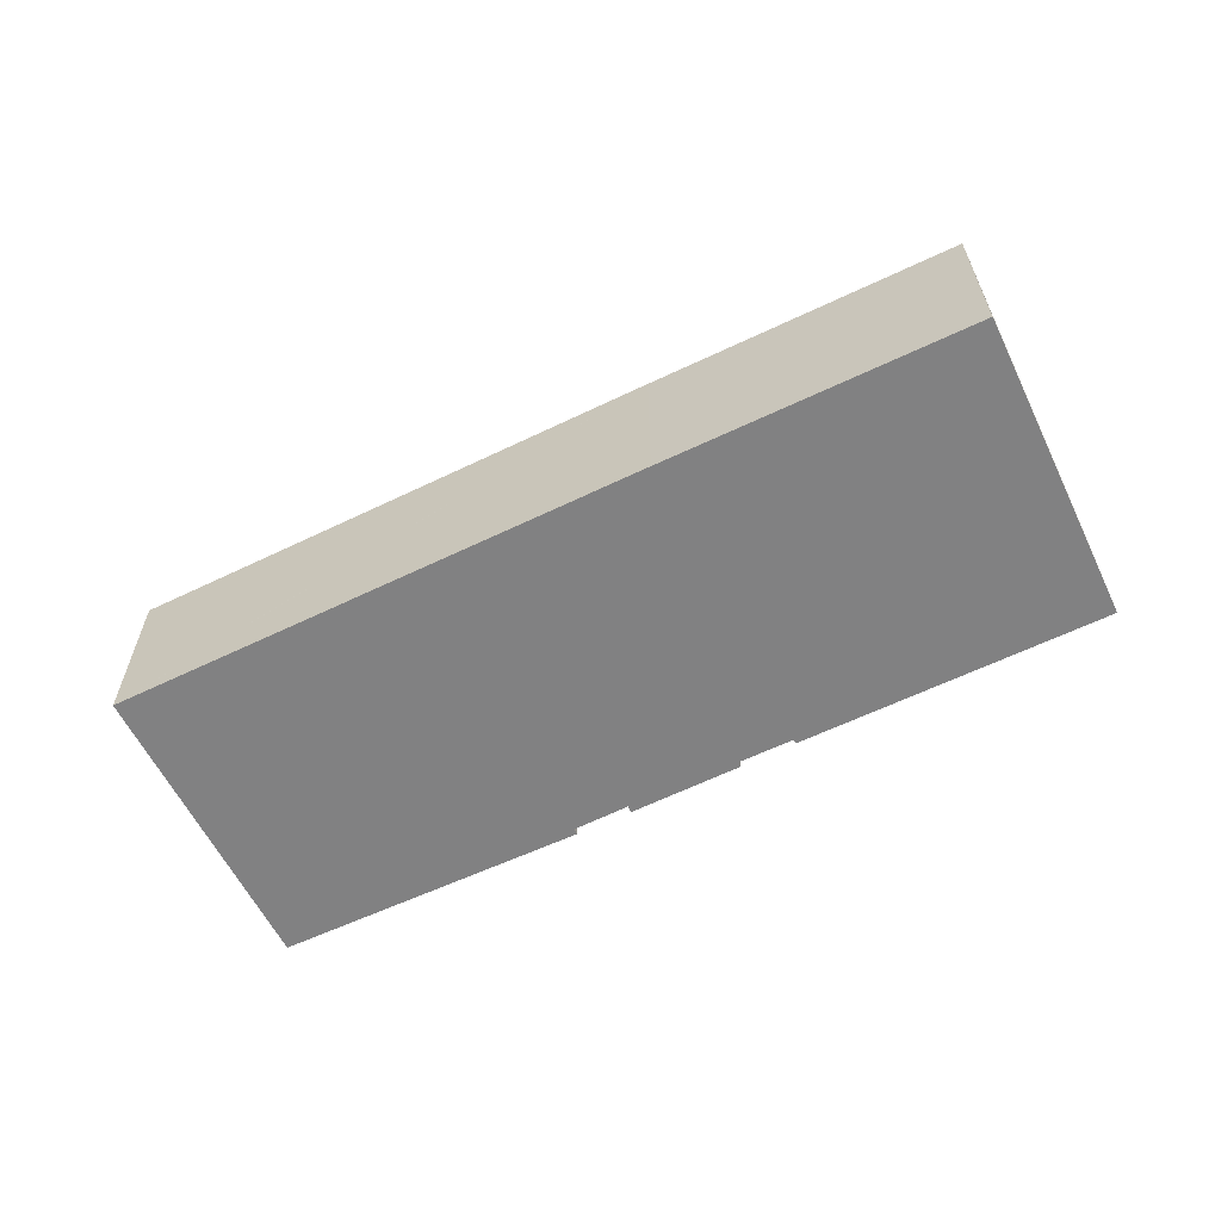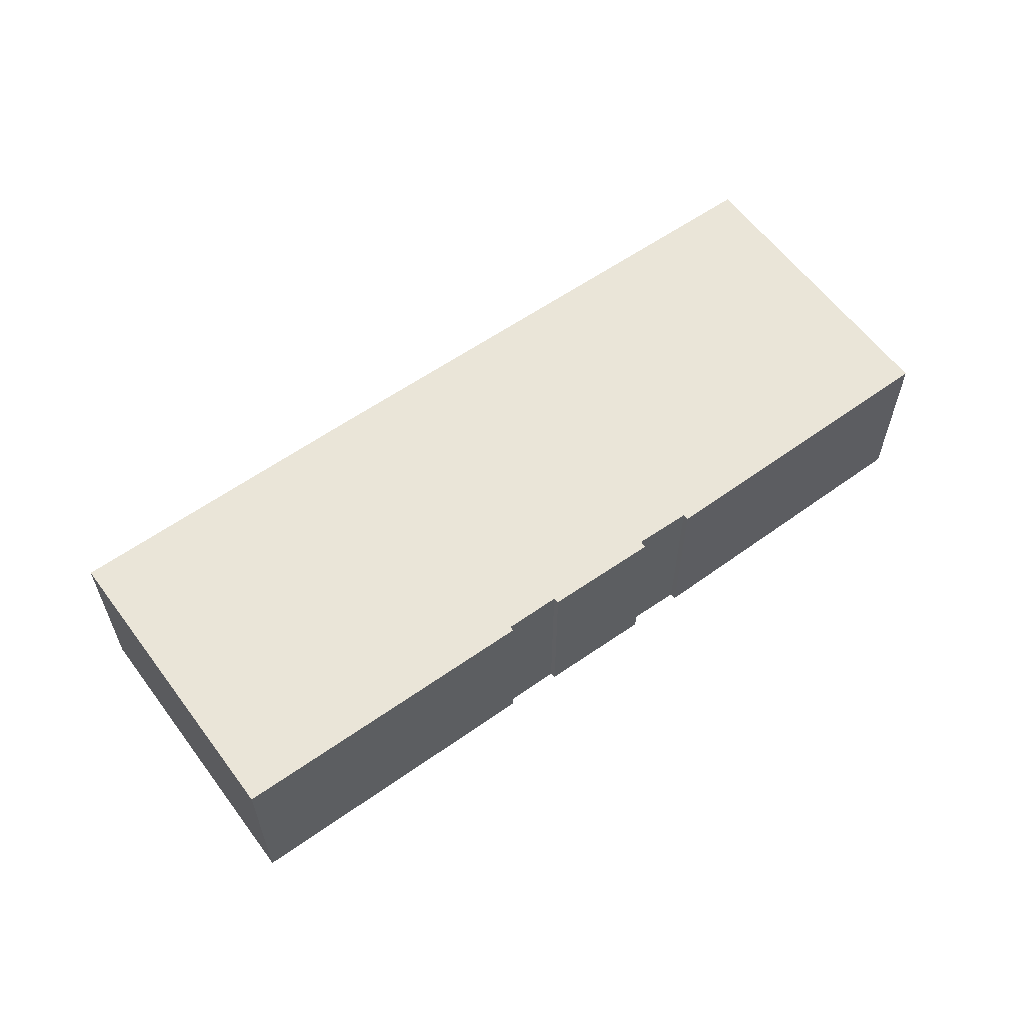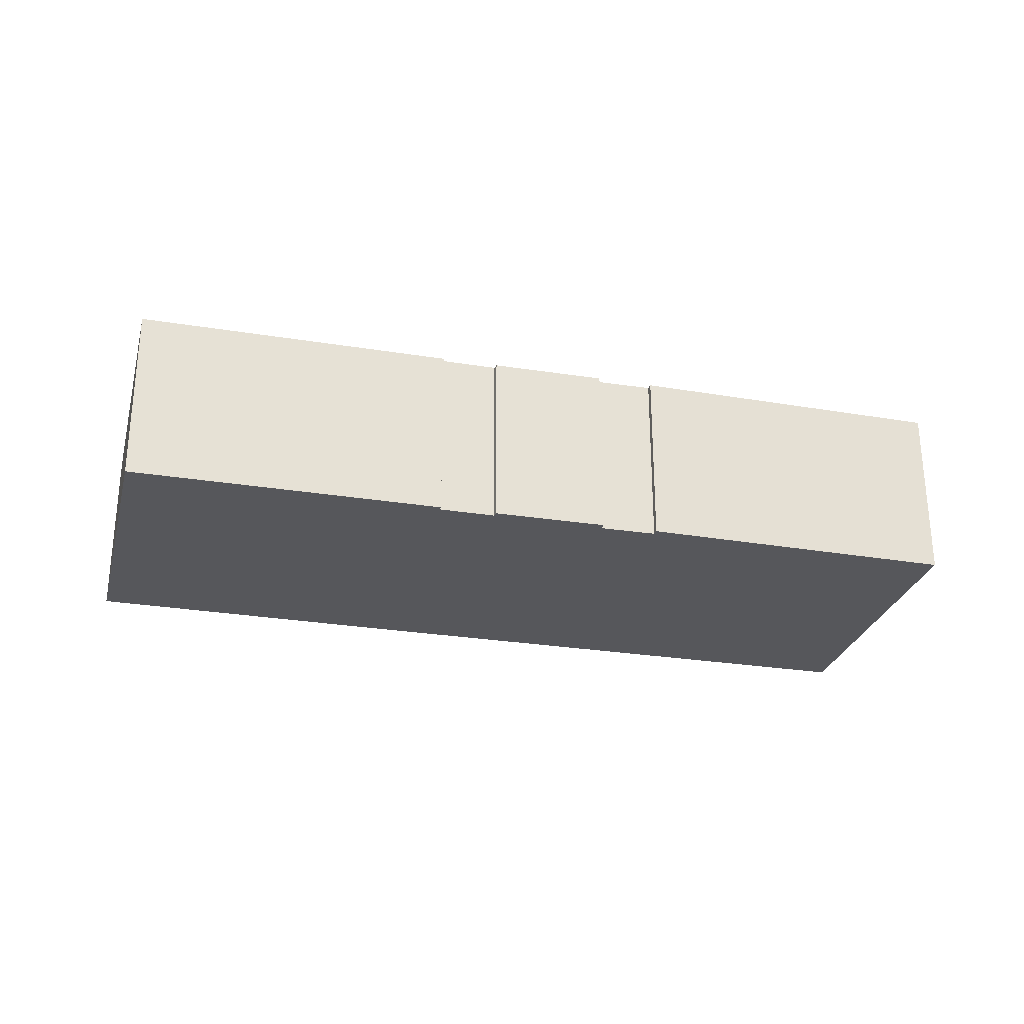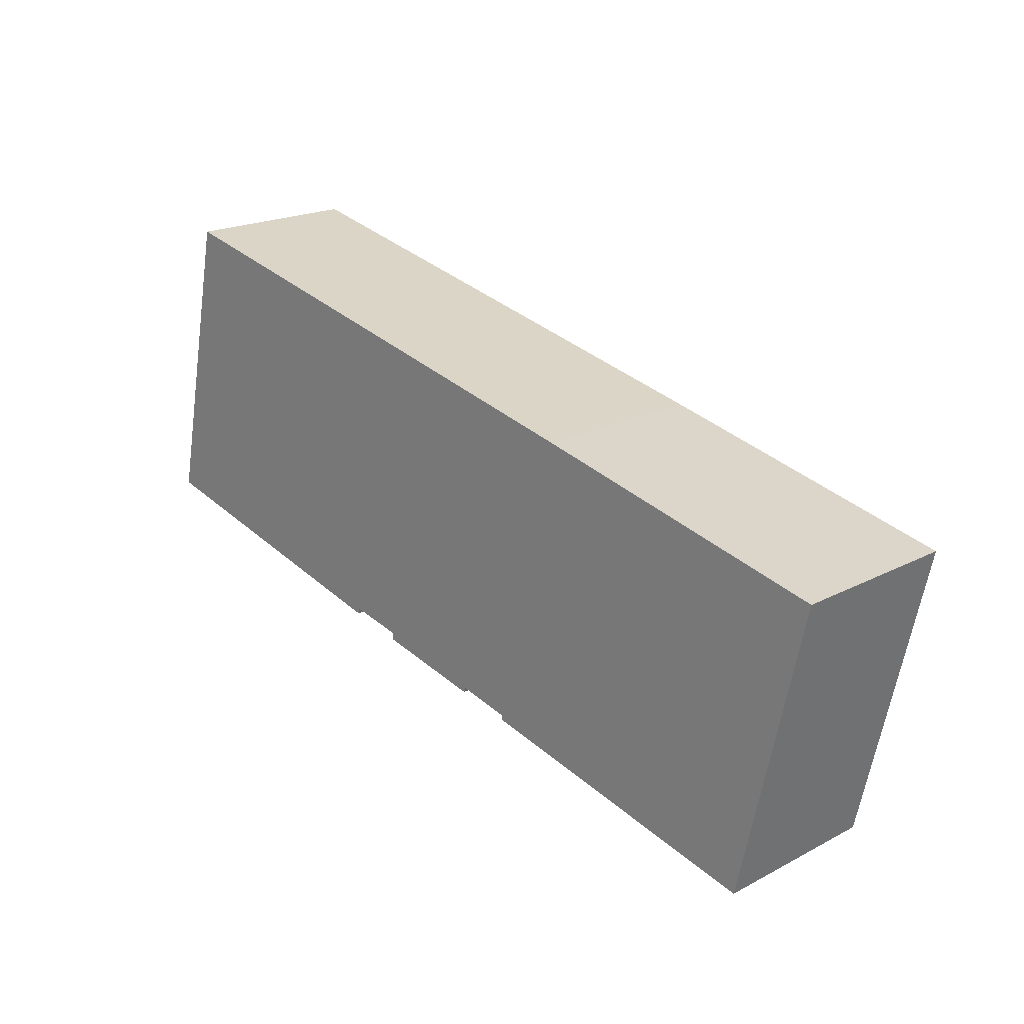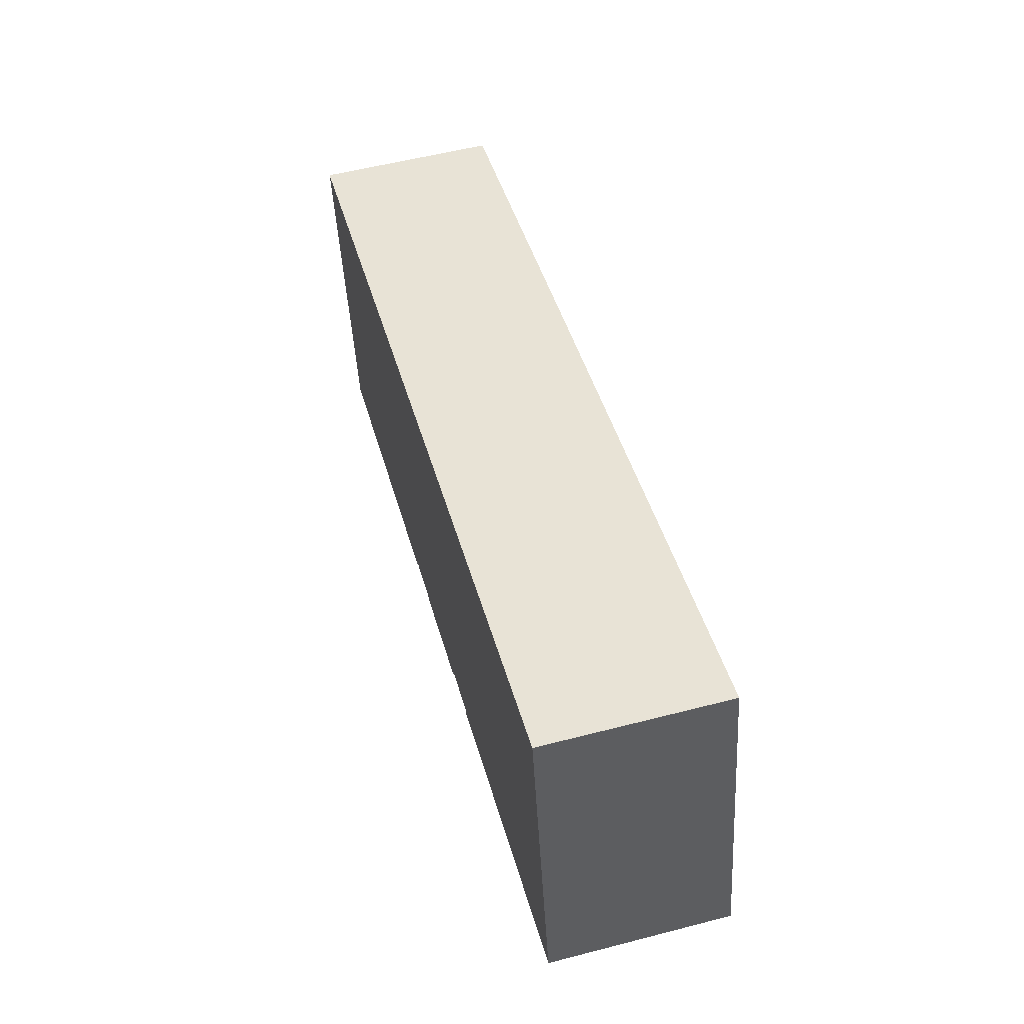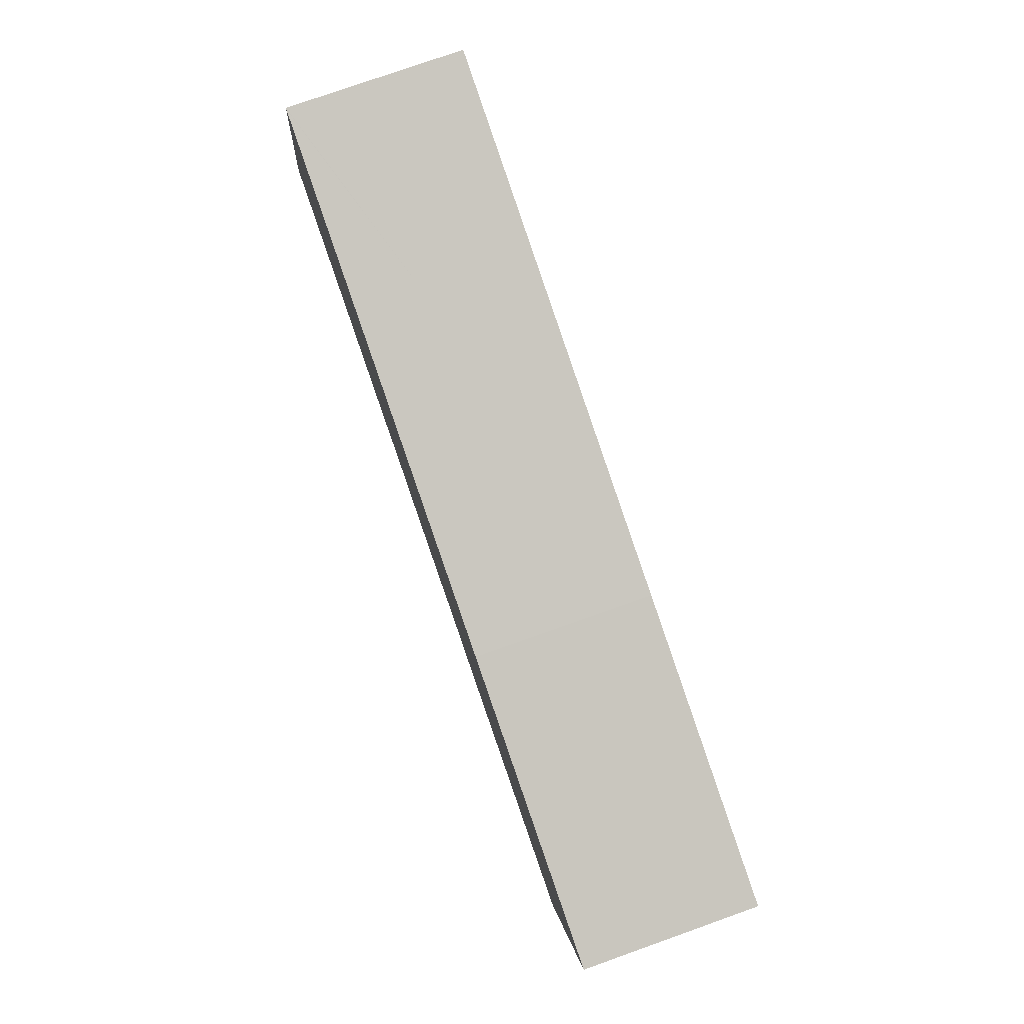
<metadata>
{"format":"obj","ext":"obj","renderer":"f3d","projection":"perspective","resolution":1024,"background":"white","views":[{"elev":-60.5,"azim":38.4,"up":"+Y"},{"elev":59.0,"azim":156.1,"up":"+Y"},{"elev":-27.4,"azim":178.1,"up":"+Y"},{"elev":20.3,"azim":46.4,"up":"+Z"},{"elev":55.7,"azim":-105.2,"up":"+Z"},{"elev":77.8,"azim":70.5,"up":"+Z"}]}
</metadata>
<code>
v  2.5 9.084 11.75
v  5.674 9.084 -1.296
v  0 9.084 5.562e-16
v  3.339 9.084 15.7
v  3.384 9.084 15.69
v  9.855 9.084 -2.253
v  30.83 9.084 9.82
v  15.91 9.084 -3.318
v  15.82 9.084 -3.618
v  18.77 9.084 -3.883
v  24.52 9.084 -5.153
v  24.42 9.084 -5.415
v  27.33 9.084 -5.759
v  36.71 9.084 -8.004
v  27.28 9.084 -5.983
v  36.71 9.084 8.521
v  43.05 9.084 -9.362
v  46.57 9.084 6.34
v  18.7 9.084 -4.239
v  0 0 0
v  2.5 -7.197e-16 11.75
v  3.339 -9.615e-16 15.7
v  27.28 3.664e-16 -5.983
v  27.33 3.526e-16 -5.759
v  18.7 2.596e-16 -4.239
v  18.77 2.378e-16 -3.883
v  3.384 -9.609e-16 15.69
v  30.83 -6.013e-16 9.82
v  36.71 -5.218e-16 8.521
v  46.57 -3.882e-16 6.34
v  43.05 5.733e-16 -9.362
v  24.52 3.155e-16 -5.153
v  24.42 3.316e-16 -5.415
v  15.91 2.032e-16 -3.318
v  15.82 2.215e-16 -3.618
v  36.71 4.901e-16 -8.004
v  9.855 1.38e-16 -2.253
v  5.674 7.936e-17 -1.296
g defaultobject
f 1 2 3
f 2 1 4
f 2 4 5
f 2 5 6
f 6 5 7
f 6 7 8
f 6 8 9
f 8 7 10
f 10 7 11
f 10 11 12
f 11 7 13
f 13 14 15
f 14 13 7
f 14 7 16
f 14 16 17
f 17 16 18
f 12 19 10
f 20 1 3
f 1 20 21
f 1 21 4
f 4 21 22
f 23 13 15
f 13 23 24
f 25 10 19
f 10 25 26
f 22 5 4
f 5 22 7
f 7 22 27
f 7 27 28
f 7 28 16
f 16 28 29
f 16 29 18
f 18 29 30
f 30 17 18
f 17 30 31
f 32 12 11
f 12 32 33
f 34 9 8
f 9 34 35
f 31 14 17
f 14 31 15
f 15 31 36
f 15 36 23
f 24 11 13
f 11 24 32
f 33 19 12
f 19 33 25
f 26 8 10
f 8 26 34
f 35 6 9
f 6 35 2
f 2 35 37
f 2 37 3
f 3 37 38
f 3 38 20
f 36 24 23
f 24 36 29
f 29 36 30
f 30 36 31
f 21 27 22
f 27 21 28
f 28 21 20
f 28 20 38
f 28 38 37
f 28 37 34
f 34 37 35
f 28 34 26
f 28 26 25
f 28 25 32
f 32 25 33
f 28 32 24
f 28 24 29

</code>
